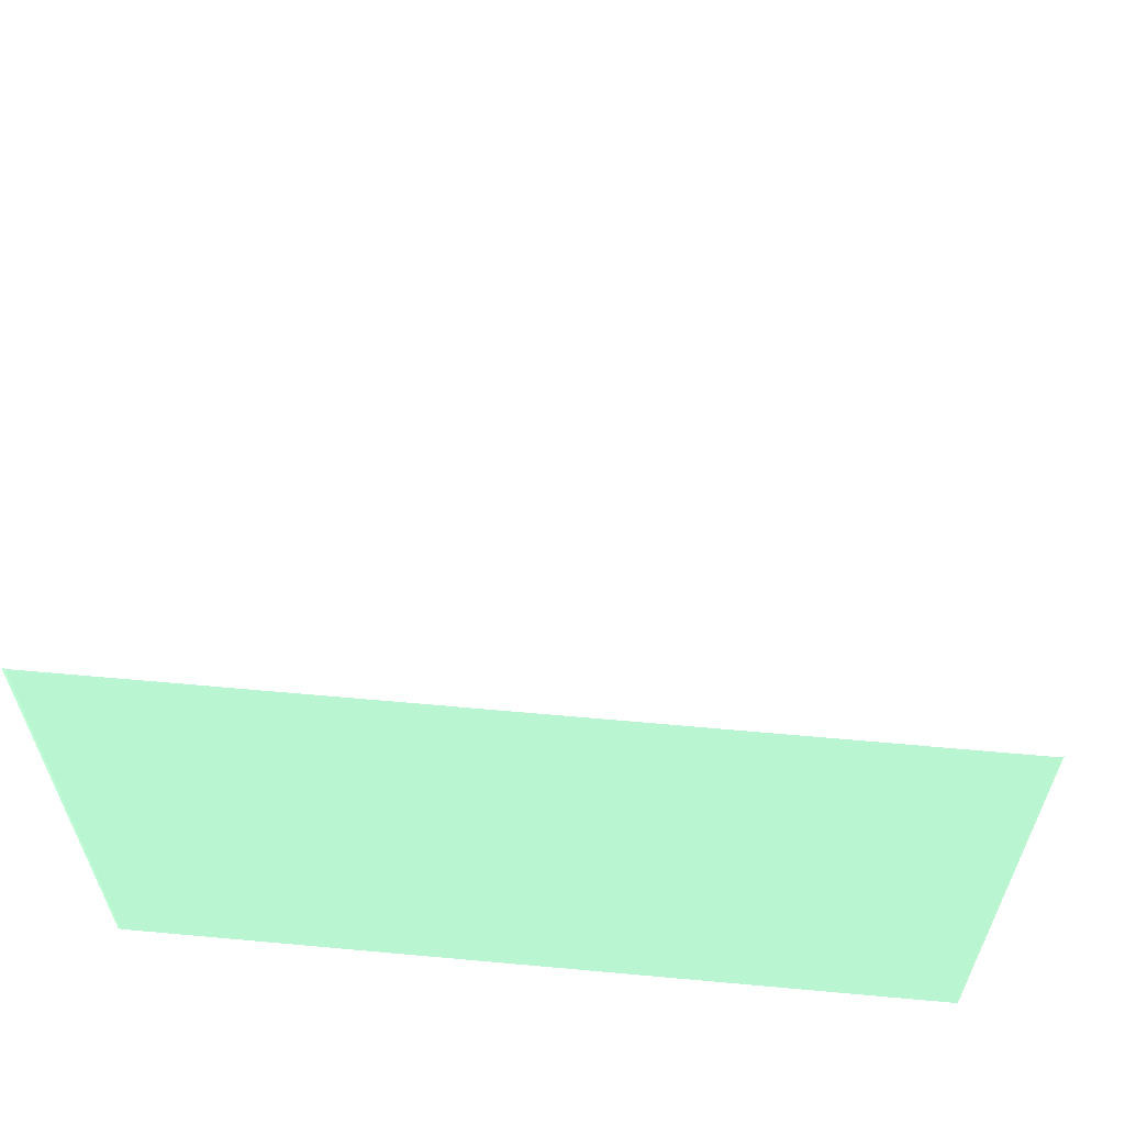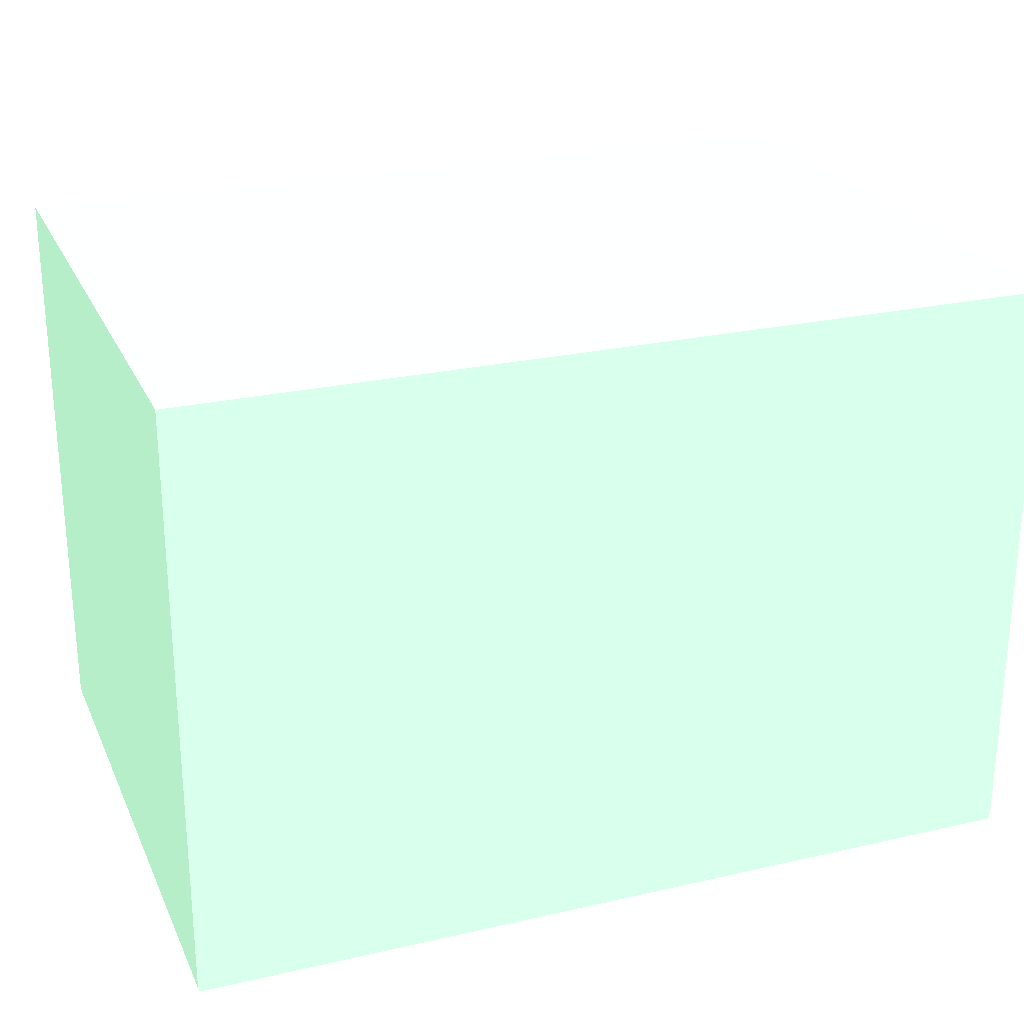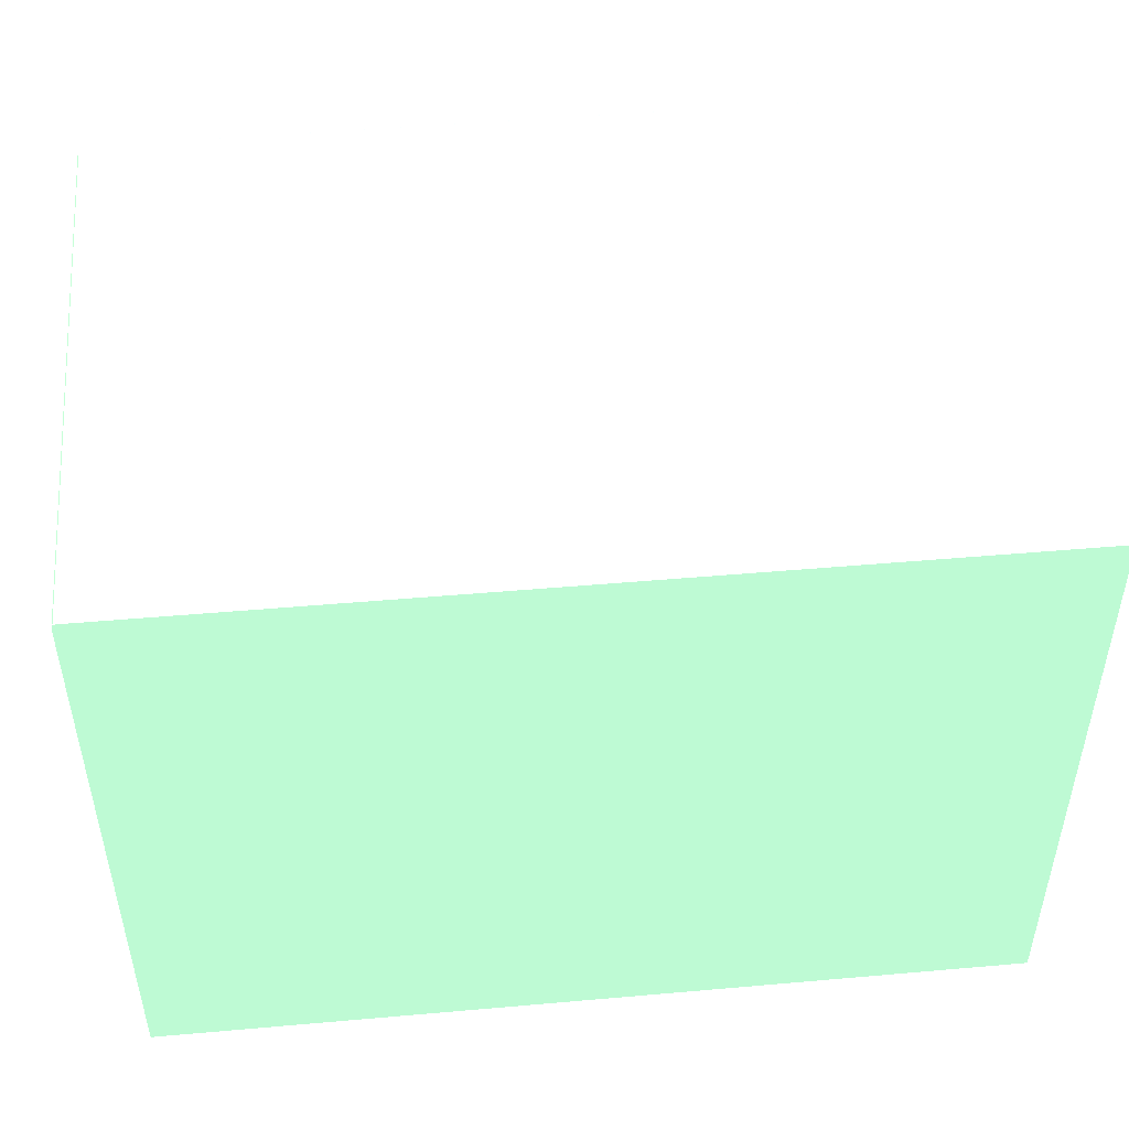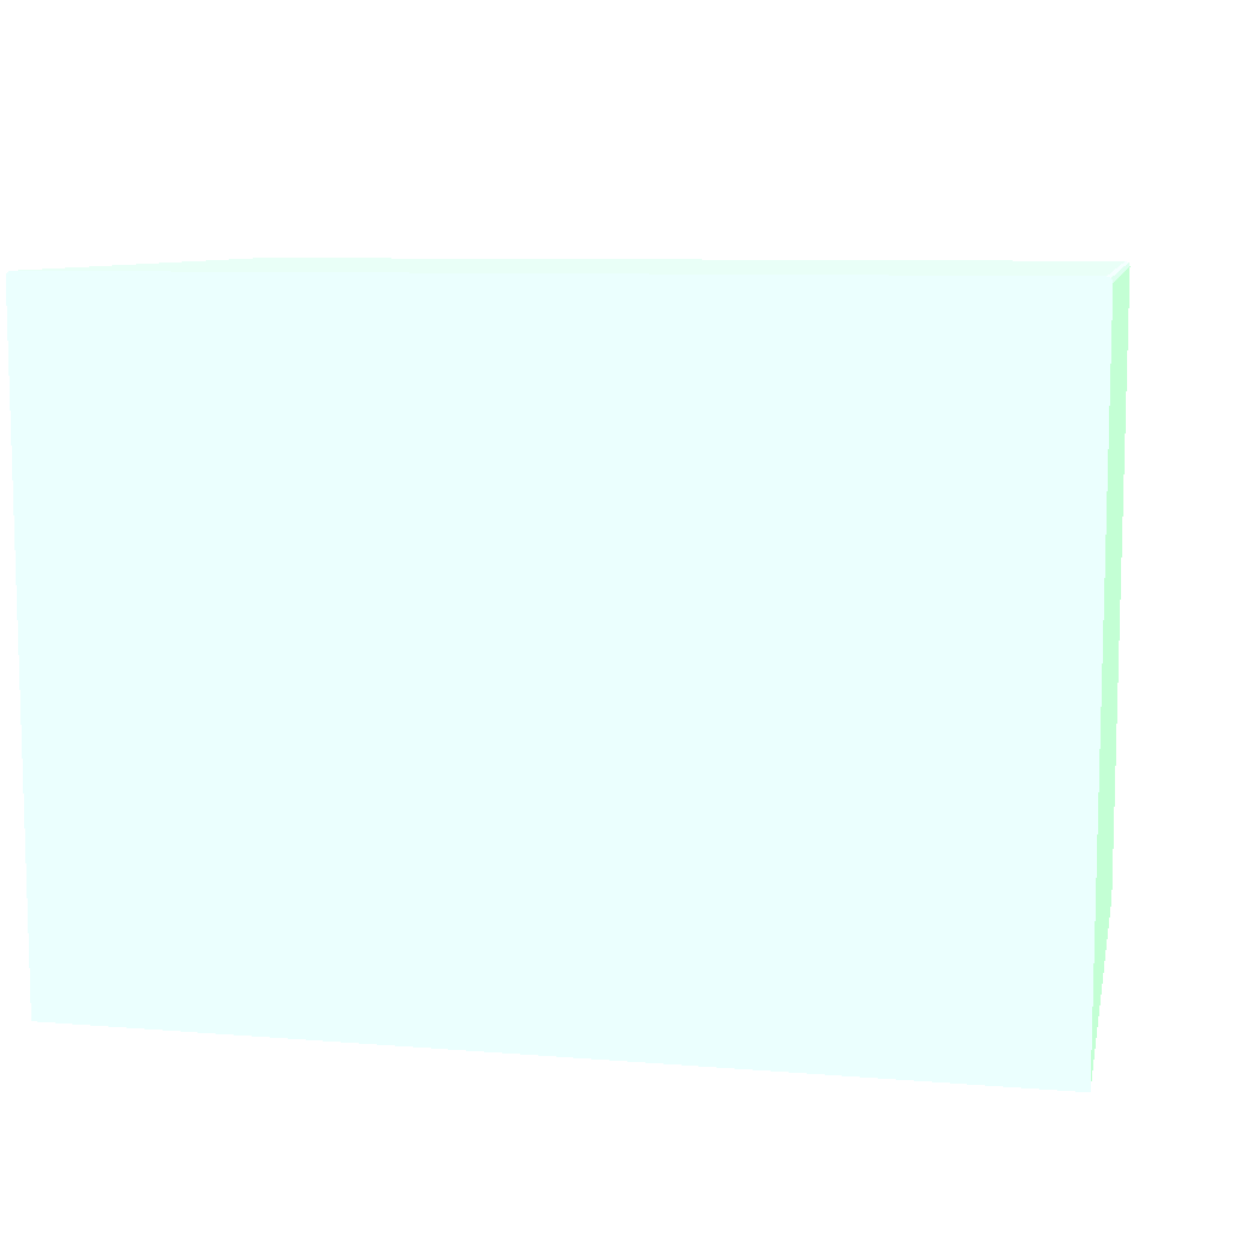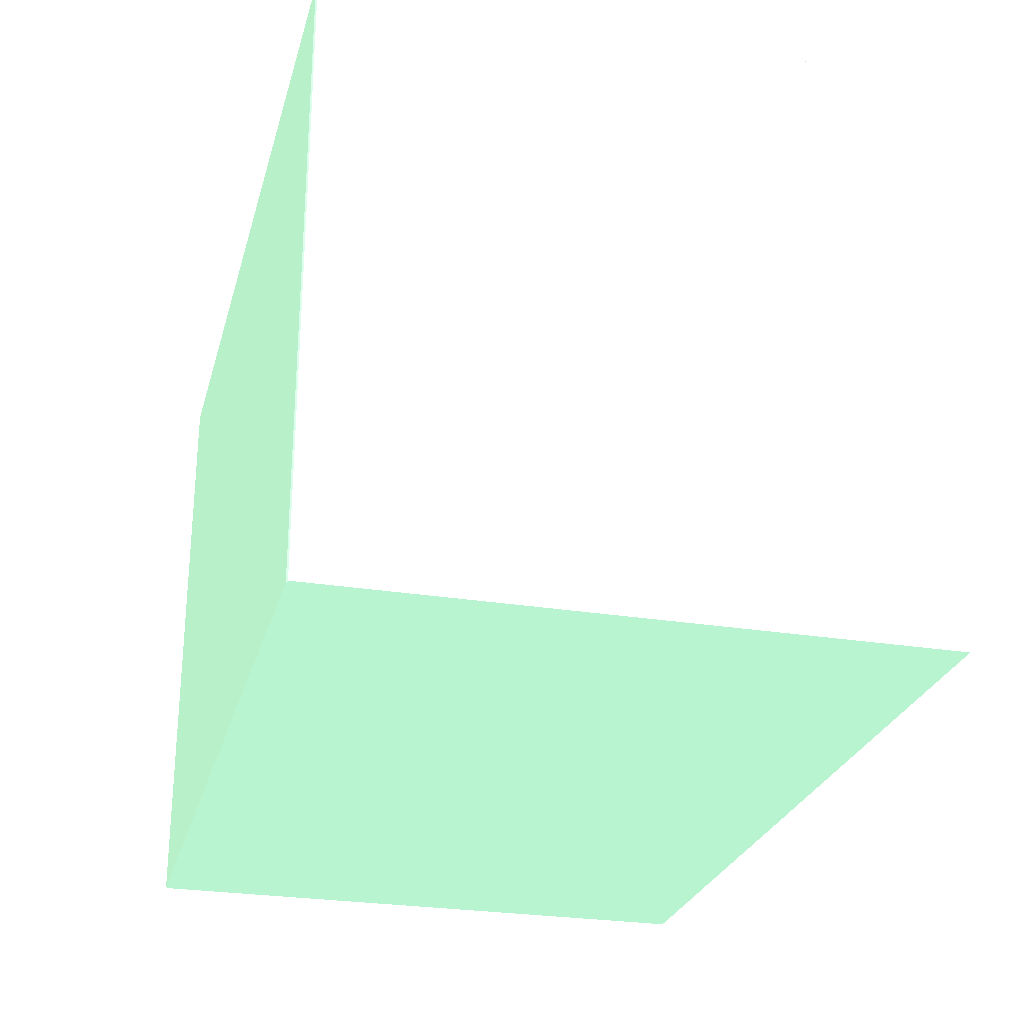
<metadata>
{"format":"obj","ext":"obj","renderer":"f3d","projection":"perspective","resolution":1024,"background":"white","views":[{"elev":60.6,"azim":5.3,"up":"+Y"},{"elev":24.9,"azim":159.6,"up":"+Y"},{"elev":48.2,"azim":174.4,"up":"+Z"},{"elev":8.7,"azim":-168.0,"up":"+Z"},{"elev":-26.6,"azim":75.6,"up":"+Z"}]}
</metadata>
<code>
v -0.04022 -0.0398 -0.01717 0.5451 0.7137 0.6
v -0.04022 0.01526 -0.01717 0.5451 0.7137 0.6
v -0.0401 -0.0401 -0.01717 0.5451 0.7137 0.6
v -0.04022 -0.0398 0.0398 0.5451 0.7137 0.6
v -0.04022 0.01526 0.0398 0.5451 0.7137 0.6
v 0.04022 0.01526 -0.01717 0.5451 0.7137 0.6
v -0.03979 -0.04021 -0.01717 0.5451 0.7137 0.6
v -0.0401 -0.0401 0.0398 0.5451 0.7137 0.6
v -0.04006 -0.04007 0.04007 0.5451 0.7137 0.6
v -0.0401 -0.0398 0.04011 0.5451 0.7137 0.6
v -0.0401 0.01526 0.04011 0.5451 0.7137 0.6
v 0.04022 0.01526 0.0398 0.5451 0.7137 0.6
v 0.04022 -0.0398 -0.01717 0.5451 0.7137 0.6
v -0.03979 -0.04021 0.0398 0.5451 0.7137 0.6
v 0.03979 -0.04021 -0.01717 0.5451 0.7137 0.6
v -0.03979 -0.0401 0.04011 0.5451 0.7137 0.6
v -0.03979 -0.0398 0.04022 0.5451 0.7137 0.6
v -0.03991 0.01526 0.04018 0.5451 0.7137 0.6
v 0.04022 -0.0398 0.0398 0.5451 0.7137 0.6
v 0.0401 0.01526 0.04011 0.5451 0.7137 0.6
v 0.0401 -0.0401 -0.01717 0.5451 0.7137 0.6
v 0.03979 -0.04021 0.0398 0.5451 0.7137 0.6
v 0.03979 -0.0401 0.04011 0.5451 0.7137 0.6
v 0.01501 -0.04009 0.04011 0.5451 0.7137 0.6
v -0.03979 0.01526 0.04022 0.5451 0.7137 0.6
v 0.03979 -0.0398 0.04022 0.5451 0.7137 0.6
v 0.0401 -0.0398 0.04011 0.5451 0.7137 0.6
v 0.04007 -0.04007 0.04007 0.5451 0.7137 0.6
v 0.0401 -0.0401 0.0398 0.5451 0.7137 0.6
v 0.03979 0.01526 0.04022 0.5451 0.7137 0.6
f 1 2 6
f 1 6 13
f 1 13 21
f 1 21 15
f 1 15 7
f 1 7 3
f 1 3 8
f 1 8 4
f 1 4 5
f 1 5 2
f 2 5 11
f 2 11 18
f 2 18 25
f 2 25 30
f 2 30 20
f 2 20 12
f 2 12 6
f 3 7 14
f 3 14 8
f 4 8 9
f 4 9 10
f 4 10 11
f 4 11 5
f 6 12 19
f 6 19 13
f 7 15 22
f 7 22 14
f 8 14 9
f 9 14 16
f 9 16 17
f 9 17 10
f 10 17 18
f 10 18 11
f 12 20 27
f 12 27 19
f 13 19 29
f 13 29 21
f 14 22 23
f 14 23 16
f 15 21 29
f 15 29 22
f 16 23 24
f 16 24 17
f 17 25 18
f 17 24 26
f 17 26 30
f 17 30 25
f 19 27 28
f 19 28 29
f 20 30 26
f 20 26 27
f 22 29 28
f 22 28 23
f 23 28 26
f 23 26 24
f 26 28 27

</code>
